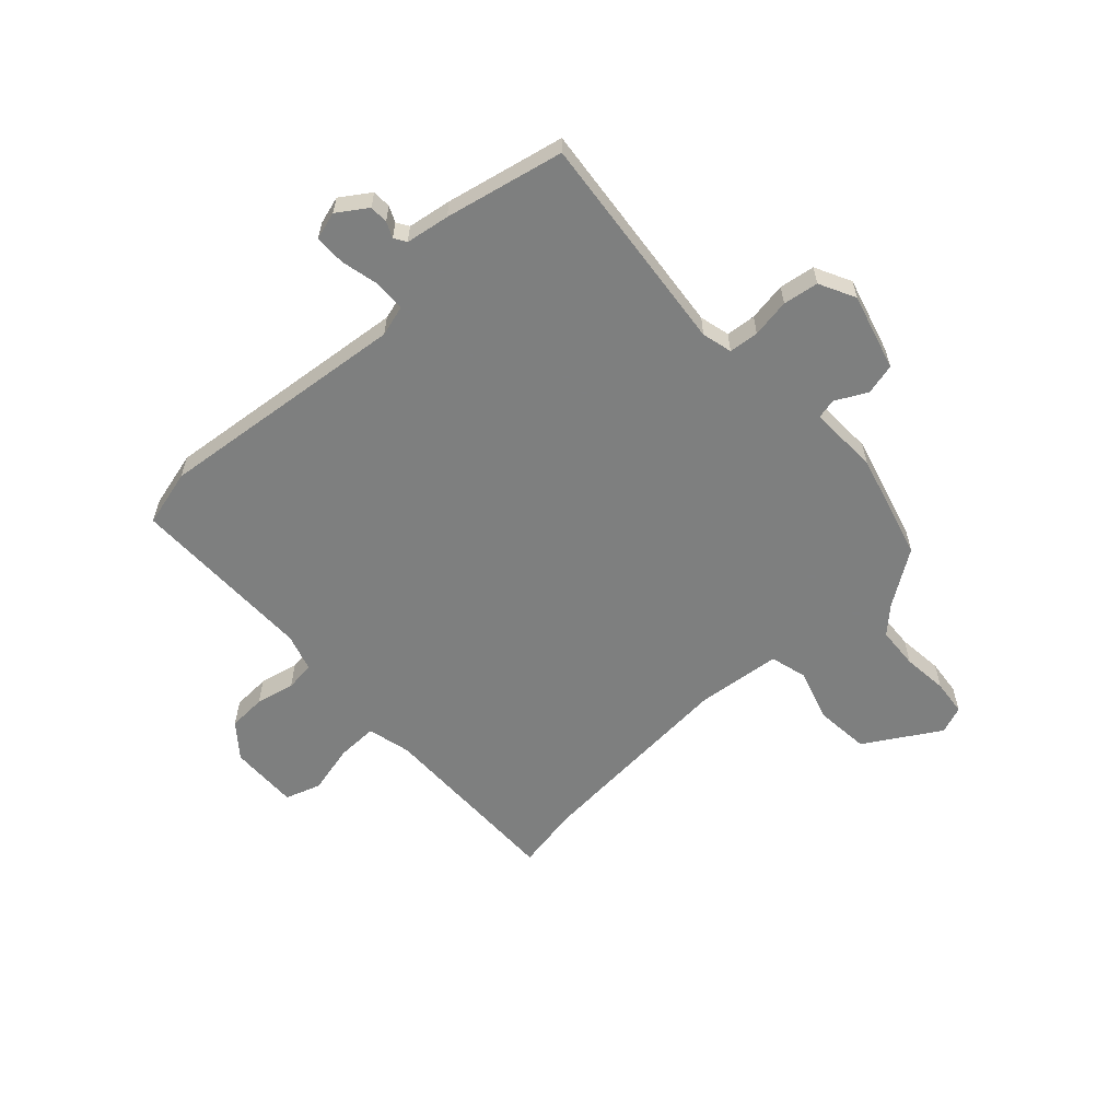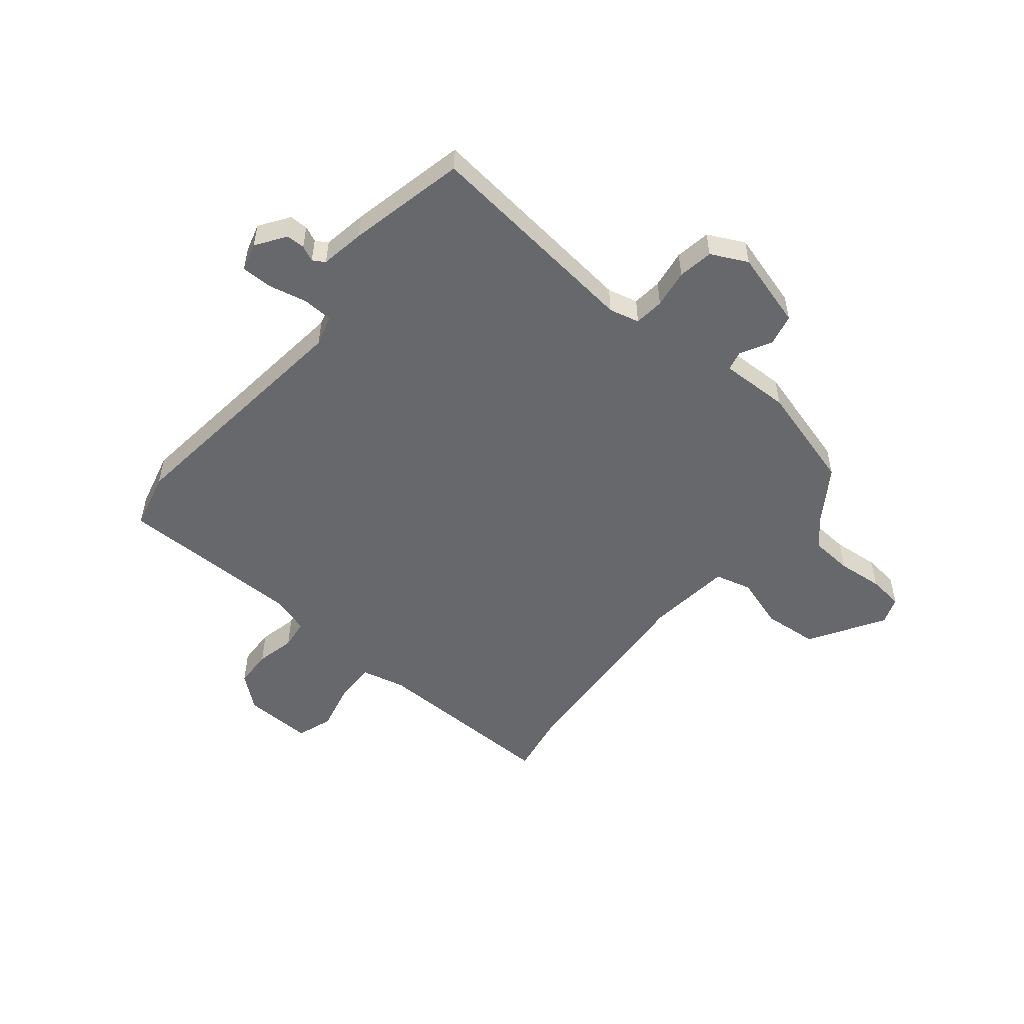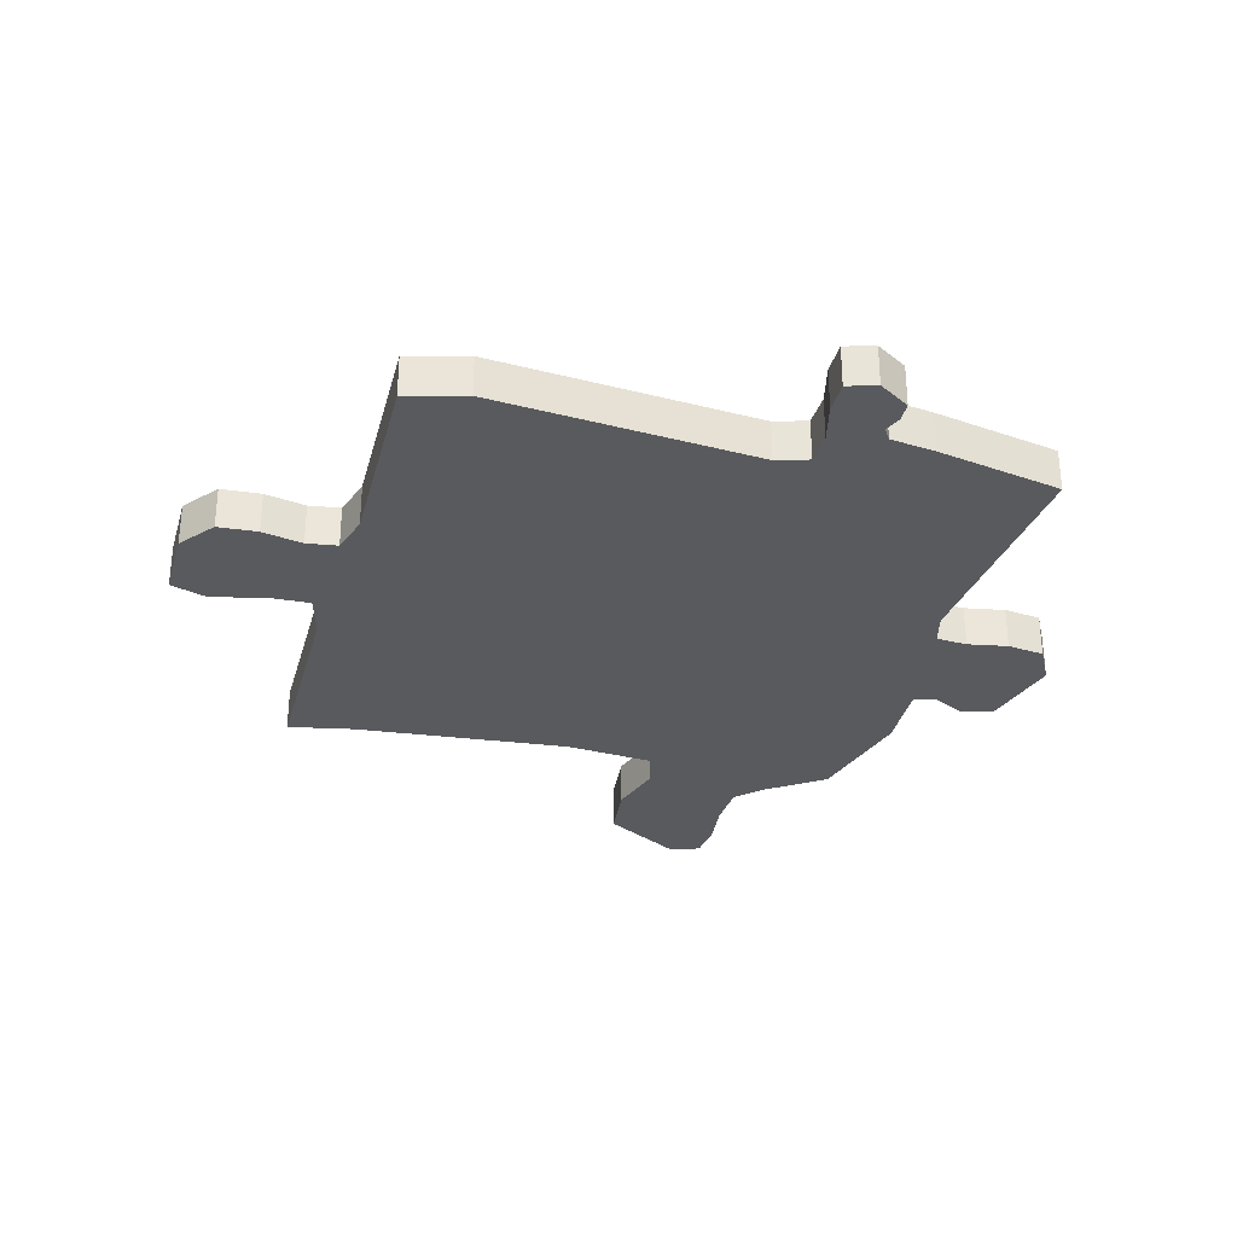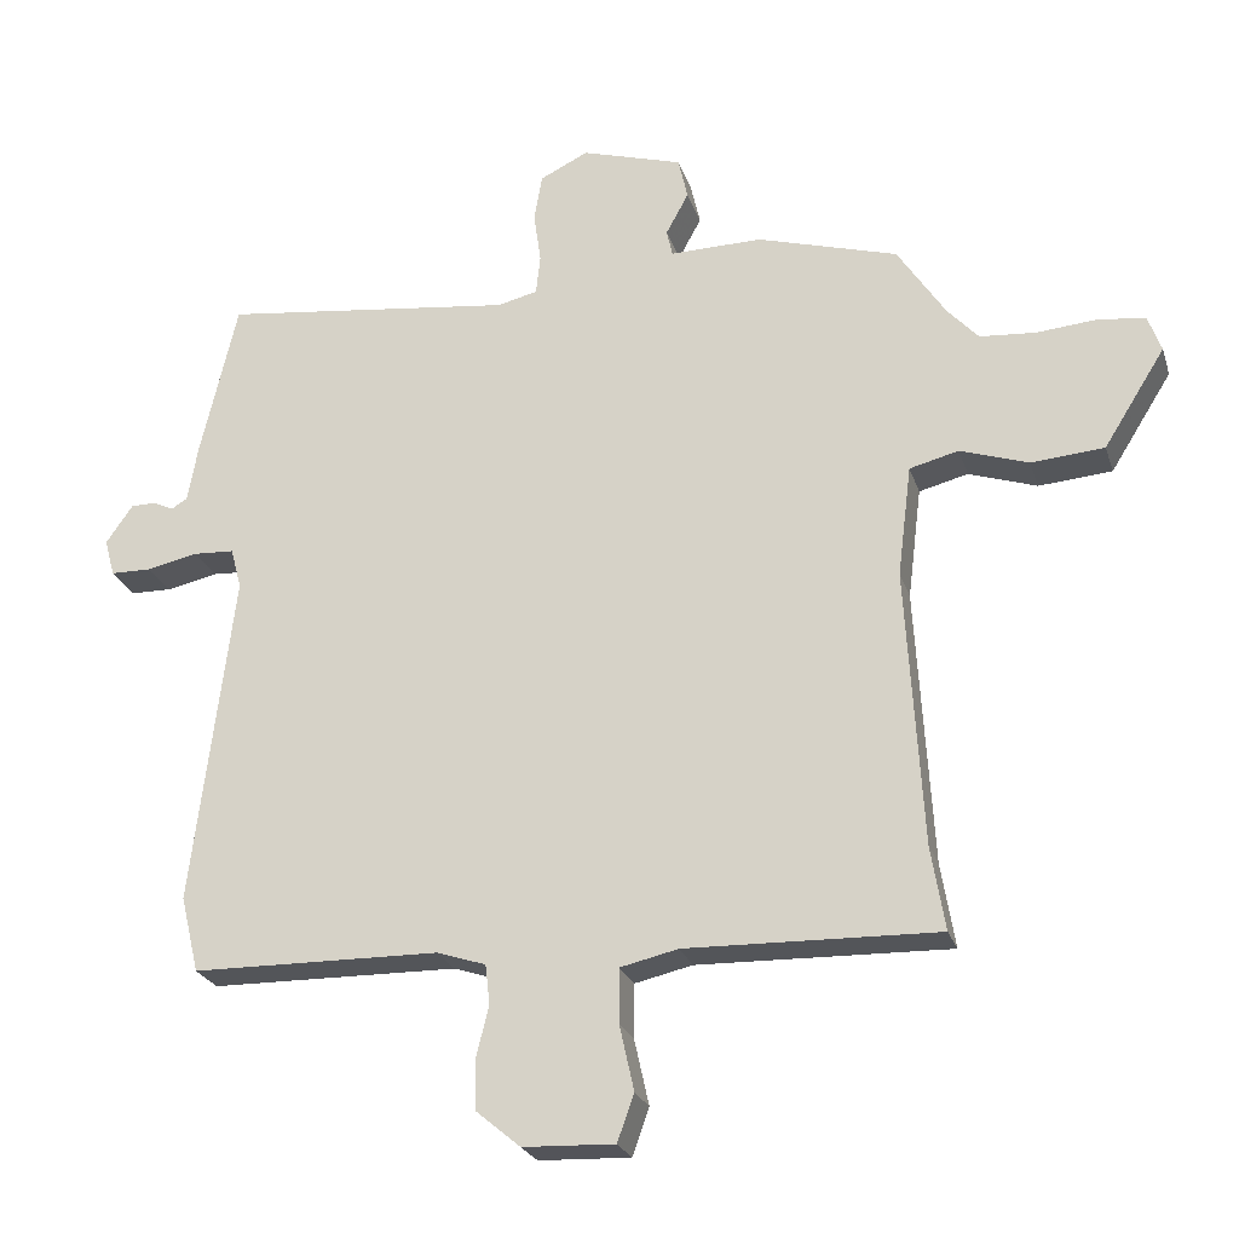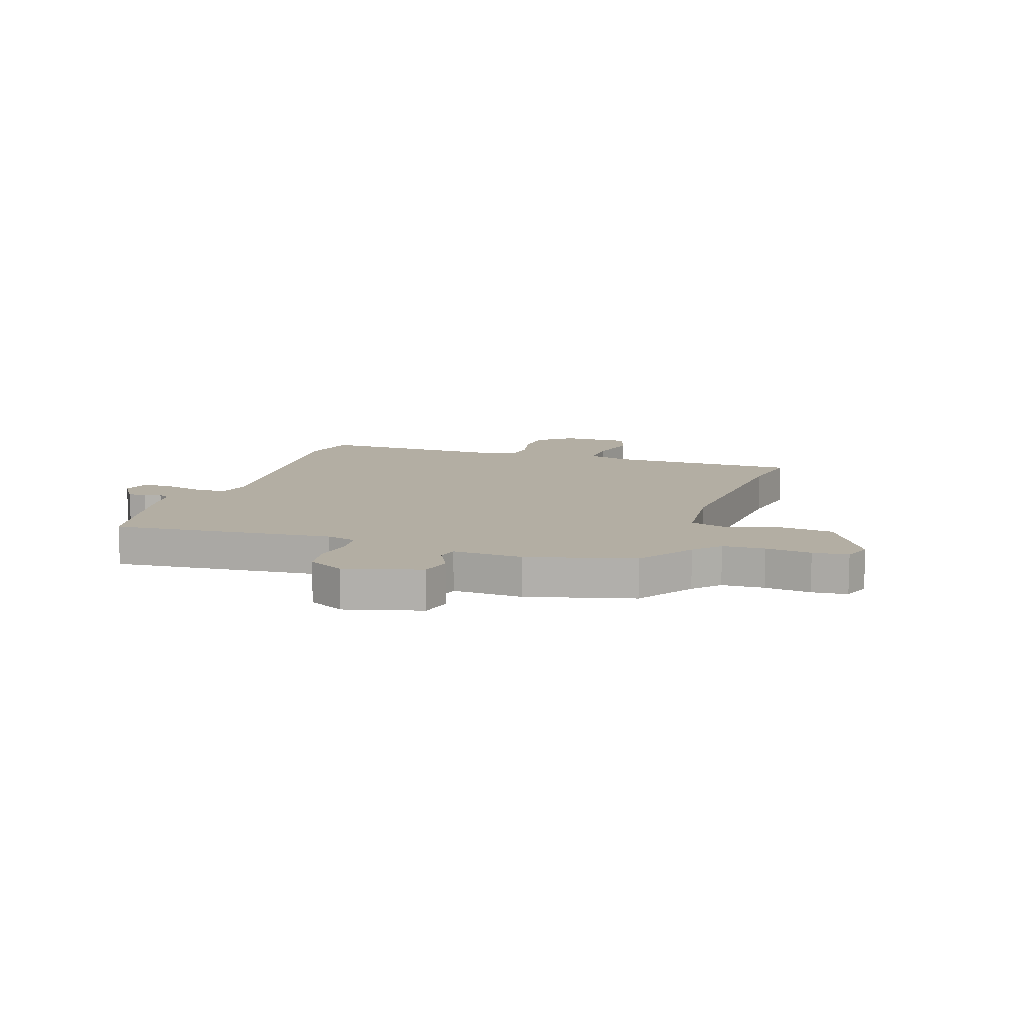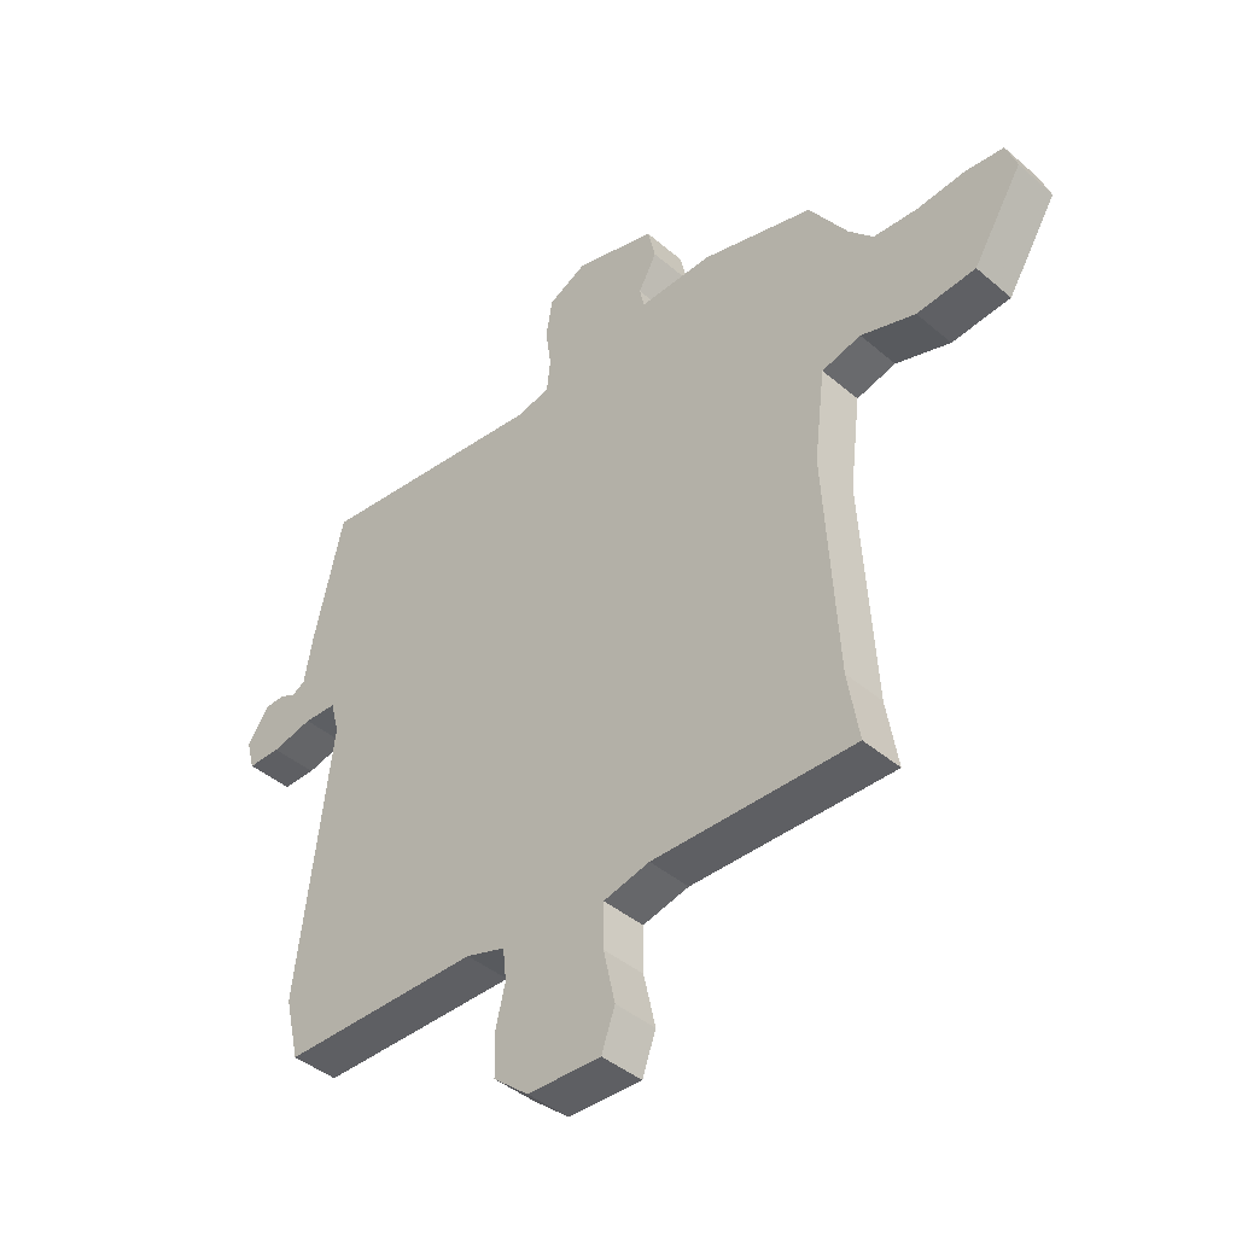
<metadata>
{"format":"obj","ext":"obj","renderer":"f3d","projection":"perspective","resolution":1024,"background":"white","views":[{"elev":-59.6,"azim":-46.4,"up":"+Y"},{"elev":-52.4,"azim":-38.8,"up":"+Y"},{"elev":-31.2,"azim":-103.2,"up":"+Y"},{"elev":-24.4,"azim":16.0,"up":"+Z"},{"elev":11.0,"azim":19.9,"up":"+Y"},{"elev":-42.5,"azim":44.5,"up":"+Z"}]}
</metadata>
<code>
v 0.48 0.07 0.439
v 0.546 0.07 0.338
v 0.588 0.07 0.292
v 0.664 0.07 0.286
v 0.747 0.07 0.293
v 0.811 0.07 0.285
v 0.829 0.07 0.235
v 0.745 0.07 0.101
v 0.645 0.07 0.093
v 0.552 0.07 0.124
v 0.485 0.07 0.107
v 0.466 0.07 -0.046
v 0.488 0.07 -0.425
v 0.507 0.07 -0.54
v 0.163 0.07 -0.531
v 0.084 0.07 -0.549
v 0.084 0.07 -0.623
v 0.104 0.07 -0.713
v 0.081 0.07 -0.777
v -0.044 0.07 -0.772
v -0.104 0.07 -0.722
v -0.106 0.07 -0.653
v -0.089 0.07 -0.583
v -0.095 0.07 -0.529
v -0.162 0.07 -0.507
v -0.5 0.07 -0.502
v -0.525 0.07 -0.398
v -0.469 0.07 0.058
v -0.484 0.07 0.114
v -0.54 0.07 0.117
v -0.61 0.07 0.102
v -0.666 0.07 0.103
v -0.68 0.07 0.154
v -0.643 0.07 0.207
v -0.609 0.07 0.207
v -0.581 0.07 0.194
v -0.559 0.07 0.207
v -0.545 0.07 0.286
v -0.495 0.07 0.5
v -0.094 0.07 0.451
v -0.039 0.07 0.464
v -0.033 0.07 0.518
v -0.043 0.07 0.588
v -0.032 0.07 0.652
v 0.034 0.07 0.684
v 0.172 0.07 0.643
v 0.185 0.07 0.586
v 0.154 0.07 0.529
v 0.162 0.07 0.493
v 0.288 0.07 0.495
v 0.48 0 0.439
v 0.546 0 0.338
v 0.588 0 0.292
v 0.664 0 0.286
v 0.747 0 0.293
v 0.811 0 0.285
v 0.829 0 0.235
v 0.745 0 0.101
v 0.645 0 0.093
v 0.552 0 0.124
v 0.485 0 0.107
v 0.466 0 -0.046
v 0.488 0 -0.425
v 0.507 0 -0.54
v 0.163 0 -0.531
v 0.084 0 -0.549
v 0.084 0 -0.623
v 0.104 0 -0.713
v 0.081 0 -0.777
v -0.044 0 -0.772
v -0.104 0 -0.722
v -0.106 0 -0.653
v -0.089 0 -0.583
v -0.095 0 -0.529
v -0.162 0 -0.507
v -0.5 0 -0.502
v -0.525 0 -0.398
v -0.469 0 0.058
v -0.484 0 0.114
v -0.54 0 0.117
v -0.61 0 0.102
v -0.666 0 0.103
v -0.68 0 0.154
v -0.643 0 0.207
v -0.609 0 0.207
v -0.581 0 0.194
v -0.559 0 0.207
v -0.545 0 0.286
v -0.495 0 0.5
v -0.094 0 0.451
v -0.039 0 0.464
v -0.033 0 0.518
v -0.043 0 0.588
v -0.032 0 0.652
v 0.034 0 0.684
v 0.172 0 0.643
v 0.185 0 0.586
v 0.154 0 0.529
v 0.162 0 0.493
v 0.288 0 0.495
f 49 50 1 2
f 46 47 48
f 45 46 48
f 44 45 48
f 43 44 48
f 42 43 48
f 41 42 48 49
f 49 2 3
f 41 49 3
f 40 41 3
f 39 40 3
f 38 39 3
f 37 38 3
f 34 35 36
f 33 34 36
f 32 33 36
f 31 32 36
f 30 31 36
f 37 3 4
f 36 37 4
f 30 36 4
f 29 30 4
f 25 26 27 28
f 24 25 28 29
f 21 22 23
f 20 21 23
f 19 20 23
f 18 19 23
f 17 18 23
f 16 17 23 24
f 15 16 24 29
f 13 14 15 29
f 8 9 10
f 7 8 10
f 6 7 10
f 5 6 10
f 4 5 10
f 4 10 11
f 29 4 11
f 12 13 29
f 11 12 29
f 52 51 100 99
f 98 97 96
f 98 96 95
f 98 95 94
f 98 94 93
f 98 93 92
f 99 98 92 91
f 53 52 99
f 53 99 91
f 53 91 90
f 53 90 89
f 53 89 88
f 53 88 87
f 86 85 84
f 86 84 83
f 86 83 82
f 86 82 81
f 86 81 80
f 54 53 87
f 54 87 86
f 54 86 80
f 54 80 79
f 78 77 76 75
f 79 78 75 74
f 73 72 71
f 73 71 70
f 73 70 69
f 73 69 68
f 73 68 67
f 74 73 67 66
f 79 74 66 65
f 79 65 64 63
f 60 59 58
f 60 58 57
f 60 57 56
f 60 56 55
f 60 55 54
f 61 60 54
f 61 54 79
f 79 63 62
f 79 62 61
f 1 51 52 2
f 2 52 53 3
f 3 53 54 4
f 4 54 55 5
f 5 55 56 6
f 6 56 57 7
f 7 57 58 8
f 8 58 59 9
f 9 59 60 10
f 10 60 61 11
f 11 61 62 12
f 12 62 63 13
f 13 63 64 14
f 14 64 65 15
f 15 65 66 16
f 16 66 67 17
f 17 67 68 18
f 18 68 69 19
f 19 69 70 20
f 20 70 71 21
f 21 71 72 22
f 22 72 73 23
f 23 73 74 24
f 24 74 75 25
f 25 75 76 26
f 26 76 77 27
f 27 77 78 28
f 28 78 79 29
f 29 79 80 30
f 30 80 81 31
f 31 81 82 32
f 32 82 83 33
f 33 83 84 34
f 34 84 85 35
f 35 85 86 36
f 36 86 87 37
f 37 87 88 38
f 38 88 89 39
f 39 89 90 40
f 40 90 91 41
f 41 91 92 42
f 42 92 93 43
f 43 93 94 44
f 44 94 95 45
f 45 95 96 46
f 46 96 97 47
f 47 97 98 48
f 48 98 99 49
f 49 99 100 50
f 50 100 51 1

</code>
